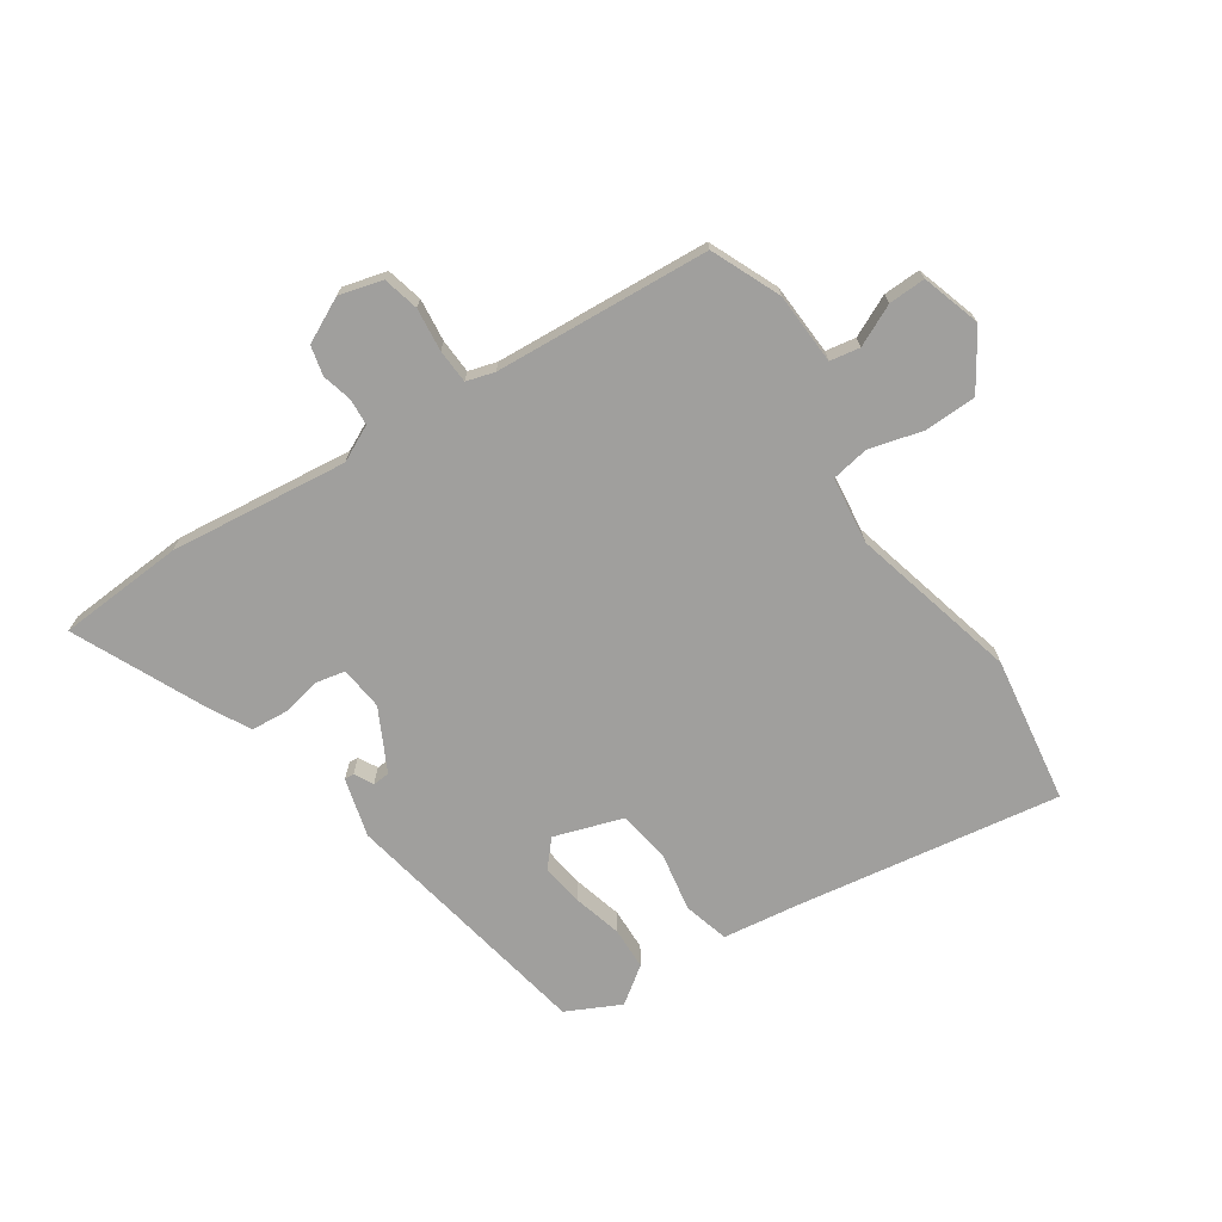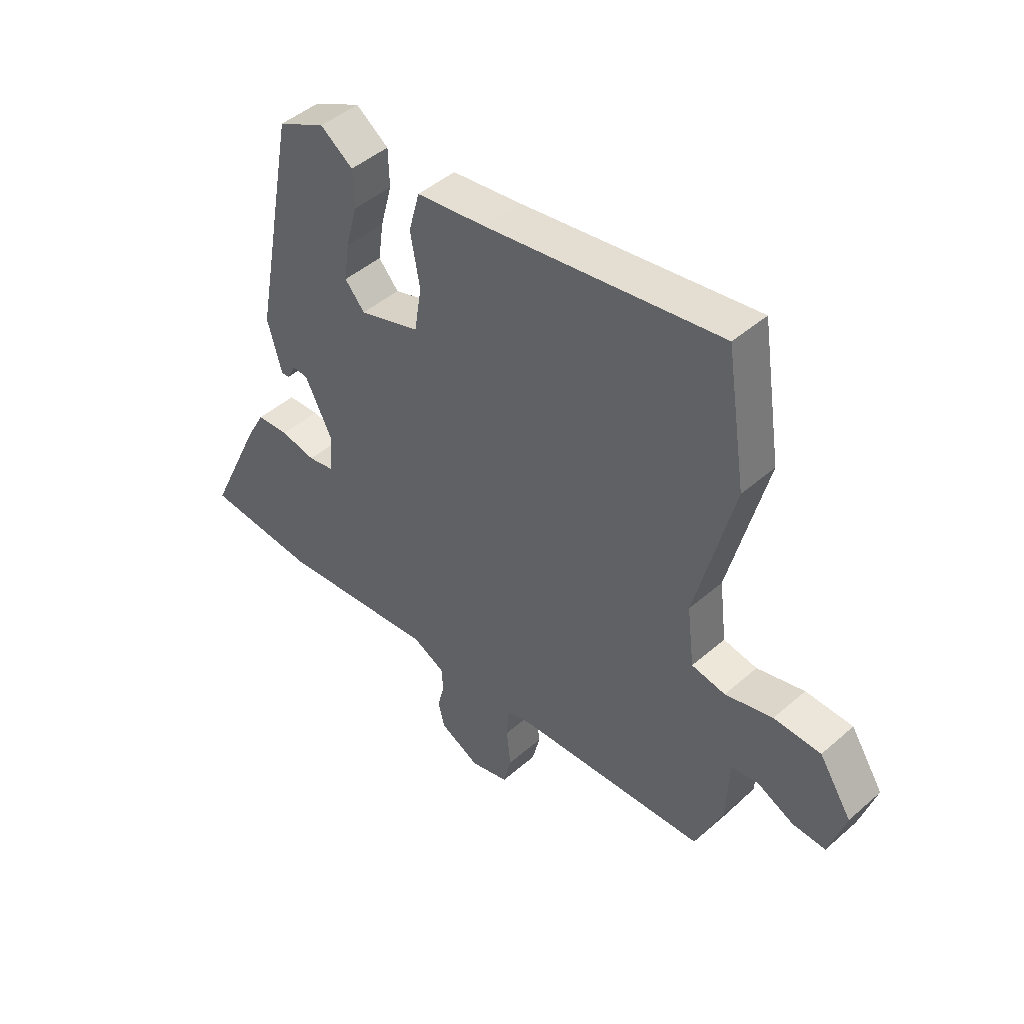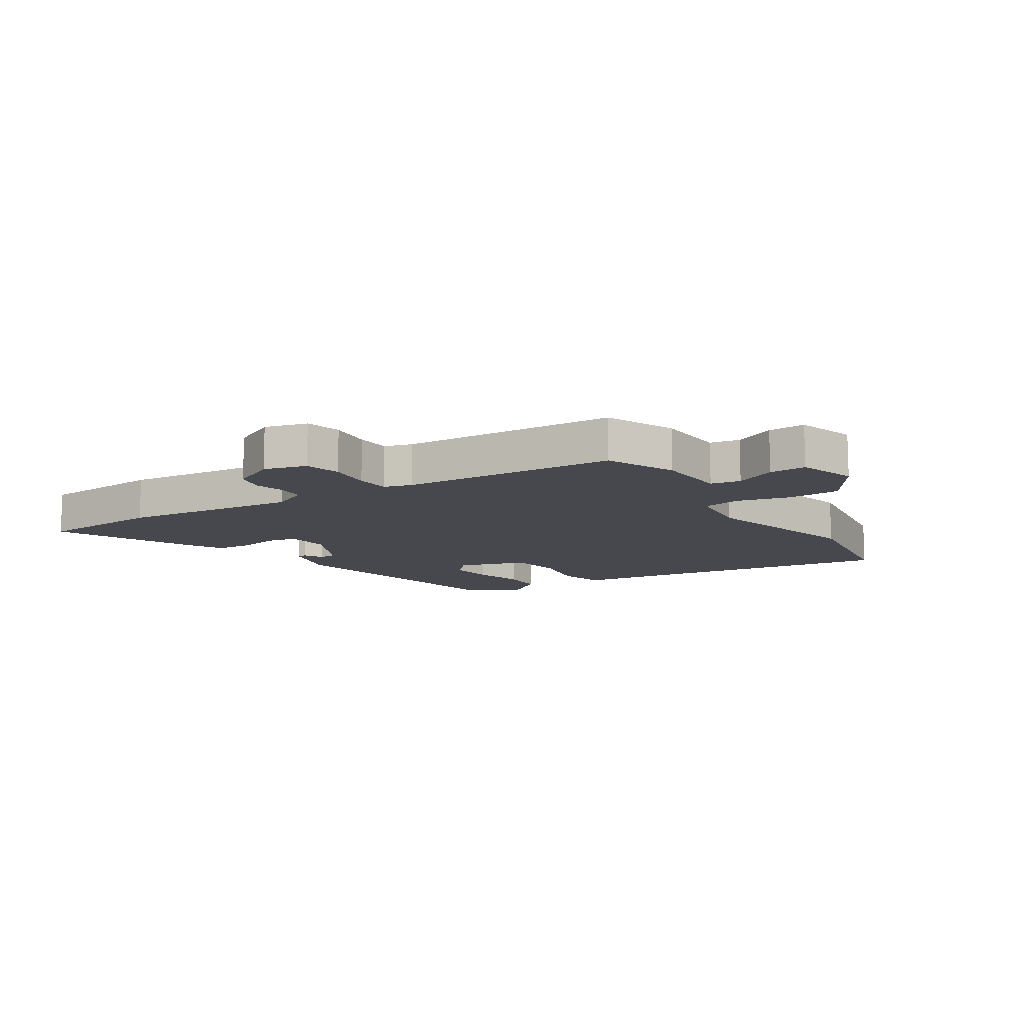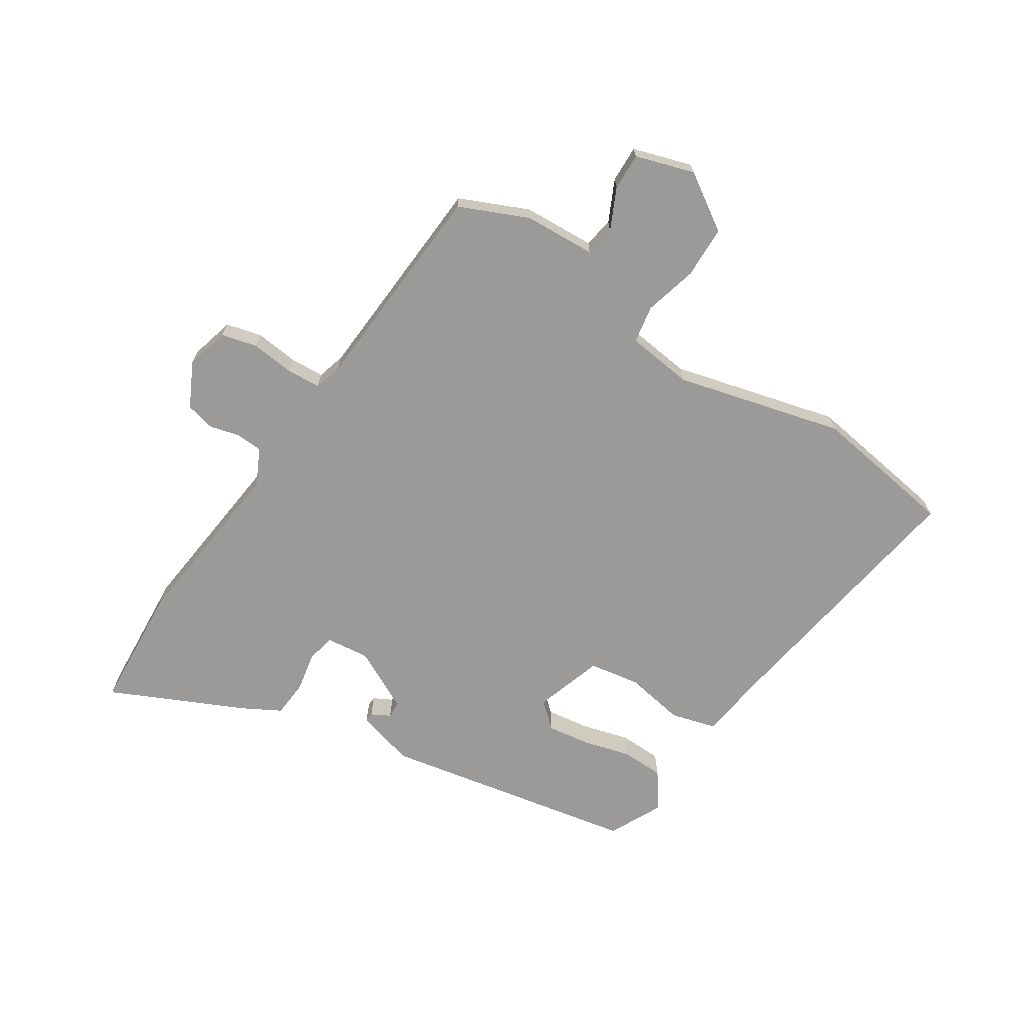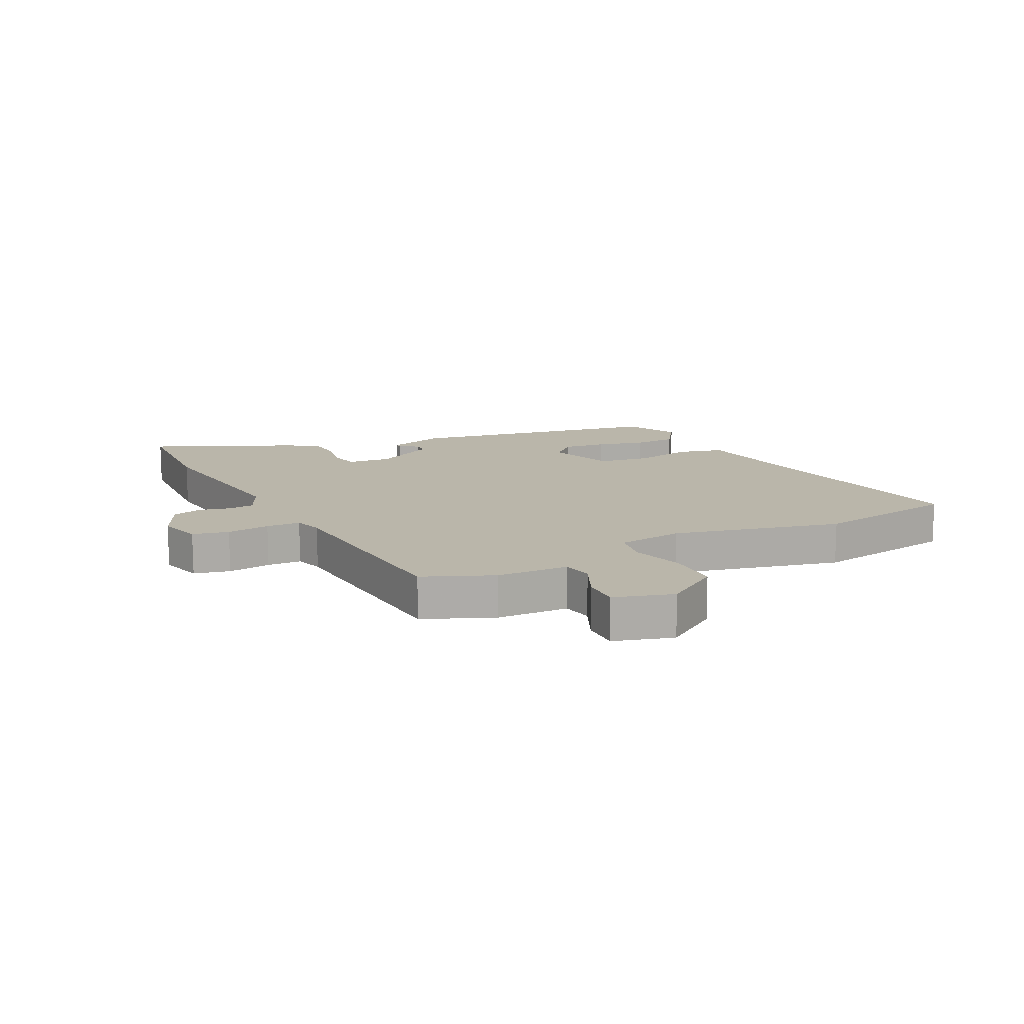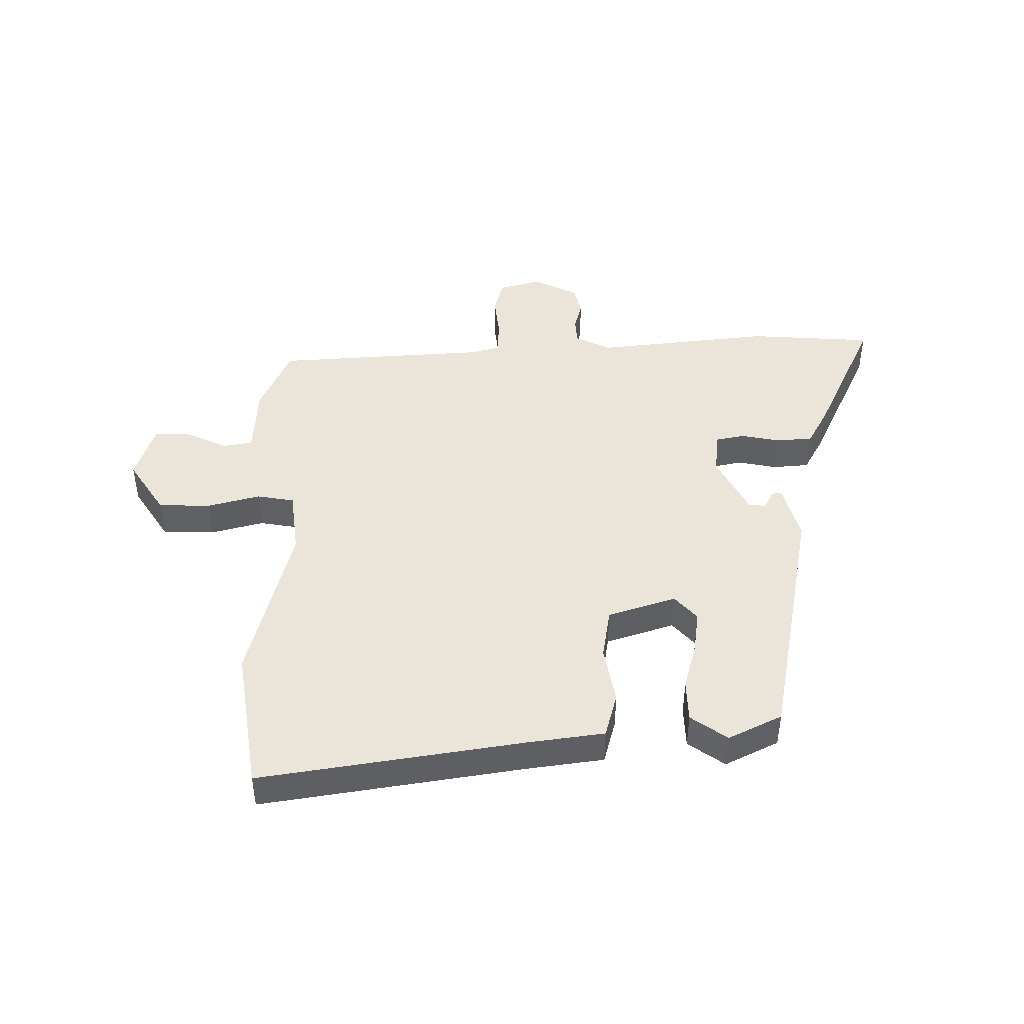
<metadata>
{"format":"obj","ext":"obj","renderer":"f3d","projection":"perspective","resolution":1024,"background":"white","views":[{"elev":-71.4,"azim":-146.2,"up":"+Y"},{"elev":45.9,"azim":-134.9,"up":"+Z"},{"elev":-11.7,"azim":-146.9,"up":"+Y"},{"elev":-69.3,"azim":-122.7,"up":"+Y"},{"elev":13.8,"azim":-117.3,"up":"+Y"},{"elev":44.8,"azim":-0.4,"up":"+Y"}]}
</metadata>
<code>
v 0.387 0.07 0.483
v 0.469 0.07 0.049
v 0.442 0.07 -0.05
v 0.426 0.07 -0.049
v 0.409 0.07 -0.017
v 0.38 0.07 -0.019
v 0.327 0.07 -0.123
v 0.335 0.07 -0.197
v 0.384 0.07 -0.207
v 0.451 0.07 -0.194
v 0.513 0.07 -0.199
v 0.548 0.07 -0.263
v 0.653 0.07 -0.49
v 0.44 0.07 -0.504
v 0.138 0.07 -0.47
v 0.077 0.07 -0.5
v 0.074 0.07 -0.545
v 0.087 0.07 -0.596
v 0.075 0.07 -0.646
v -0.001 0.07 -0.684
v -0.074 0.07 -0.664
v -0.089 0.07 -0.603
v -0.081 0.07 -0.53
v -0.084 0.07 -0.472
v -0.132 0.07 -0.458
v -0.497 0.07 -0.434
v -0.548 0.07 -0.317
v -0.554 0.07 -0.195
v -0.605 0.07 -0.186
v -0.675 0.07 -0.219
v -0.738 0.07 -0.221
v -0.769 0.07 -0.121
v -0.707 0.07 -0.026
v -0.618 0.07 -0.024
v -0.528 0.07 -0.048
v -0.464 0.07 -0.037
v -0.45 0.07 0.076
v -0.522 0.07 0.36
v -0.484 0.07 0.606
v -0.037 0.07 0.535
v 0.093 0.07 0.517
v 0.114 0.07 0.44
v 0.096 0.07 0.34
v 0.11 0.07 0.253
v 0.226 0.07 0.215
v 0.264 0.07 0.258
v 0.254 0.07 0.33
v 0.232 0.07 0.412
v 0.234 0.07 0.484
v 0.296 0.07 0.528
v 0.387 0 0.483
v 0.469 0 0.049
v 0.442 0 -0.05
v 0.426 0 -0.049
v 0.409 0 -0.017
v 0.38 0 -0.019
v 0.327 0 -0.123
v 0.335 0 -0.197
v 0.384 0 -0.207
v 0.451 0 -0.194
v 0.513 0 -0.199
v 0.548 0 -0.263
v 0.653 0 -0.49
v 0.44 0 -0.504
v 0.138 0 -0.47
v 0.077 0 -0.5
v 0.074 0 -0.545
v 0.087 0 -0.596
v 0.075 0 -0.646
v -0.001 0 -0.684
v -0.074 0 -0.664
v -0.089 0 -0.603
v -0.081 0 -0.53
v -0.084 0 -0.472
v -0.132 0 -0.458
v -0.497 0 -0.434
v -0.548 0 -0.317
v -0.554 0 -0.195
v -0.605 0 -0.186
v -0.675 0 -0.219
v -0.738 0 -0.221
v -0.769 0 -0.121
v -0.707 0 -0.026
v -0.618 0 -0.024
v -0.528 0 -0.048
v -0.464 0 -0.037
v -0.45 0 0.076
v -0.522 0 0.36
v -0.484 0 0.606
v -0.037 0 0.535
v 0.093 0 0.517
v 0.114 0 0.44
v 0.096 0 0.34
v 0.11 0 0.253
v 0.226 0 0.215
v 0.264 0 0.258
v 0.254 0 0.33
v 0.232 0 0.412
v 0.234 0 0.484
v 0.296 0 0.528
f 3 4 5
f 2 3 5
f 1 2 5
f 50 1 5
f 49 50 5
f 48 49 5
f 47 48 5
f 46 47 5 6
f 45 46 6 7
f 44 45 7 8
f 40 41 42 43
f 40 43 44
f 39 40 44
f 38 39 44
f 37 38 44
f 36 37 44 8
f 33 34 35
f 32 33 35
f 31 32 35
f 30 31 35
f 29 30 35
f 36 8 9
f 35 36 9
f 29 35 9
f 28 29 9
f 27 28 9
f 26 27 9
f 25 26 9
f 21 22 23
f 20 21 23
f 19 20 23
f 18 19 23
f 17 18 23
f 16 17 23 24
f 10 11 12
f 9 10 12
f 25 9 12
f 24 25 12
f 16 24 12
f 15 16 12
f 12 13 14 15
f 55 54 53
f 55 53 52
f 55 52 51
f 55 51 100
f 55 100 99
f 55 99 98
f 55 98 97
f 56 55 97 96
f 57 56 96 95
f 58 57 95 94
f 93 92 91 90
f 94 93 90
f 94 90 89
f 94 89 88
f 94 88 87
f 58 94 87 86
f 85 84 83
f 85 83 82
f 85 82 81
f 85 81 80
f 85 80 79
f 59 58 86
f 59 86 85
f 59 85 79
f 59 79 78
f 59 78 77
f 59 77 76
f 59 76 75
f 73 72 71
f 73 71 70
f 73 70 69
f 73 69 68
f 73 68 67
f 74 73 67 66
f 62 61 60
f 62 60 59
f 62 59 75
f 62 75 74
f 62 74 66
f 62 66 65
f 65 64 63 62
f 1 51 52 2
f 2 52 53 3
f 3 53 54 4
f 4 54 55 5
f 5 55 56 6
f 6 56 57 7
f 7 57 58 8
f 8 58 59 9
f 9 59 60 10
f 10 60 61 11
f 11 61 62 12
f 12 62 63 13
f 13 63 64 14
f 14 64 65 15
f 15 65 66 16
f 16 66 67 17
f 17 67 68 18
f 18 68 69 19
f 19 69 70 20
f 20 70 71 21
f 21 71 72 22
f 22 72 73 23
f 23 73 74 24
f 24 74 75 25
f 25 75 76 26
f 26 76 77 27
f 27 77 78 28
f 28 78 79 29
f 29 79 80 30
f 30 80 81 31
f 31 81 82 32
f 32 82 83 33
f 33 83 84 34
f 34 84 85 35
f 35 85 86 36
f 36 86 87 37
f 37 87 88 38
f 38 88 89 39
f 39 89 90 40
f 40 90 91 41
f 41 91 92 42
f 42 92 93 43
f 43 93 94 44
f 44 94 95 45
f 45 95 96 46
f 46 96 97 47
f 47 97 98 48
f 48 98 99 49
f 49 99 100 50
f 50 100 51 1

</code>
